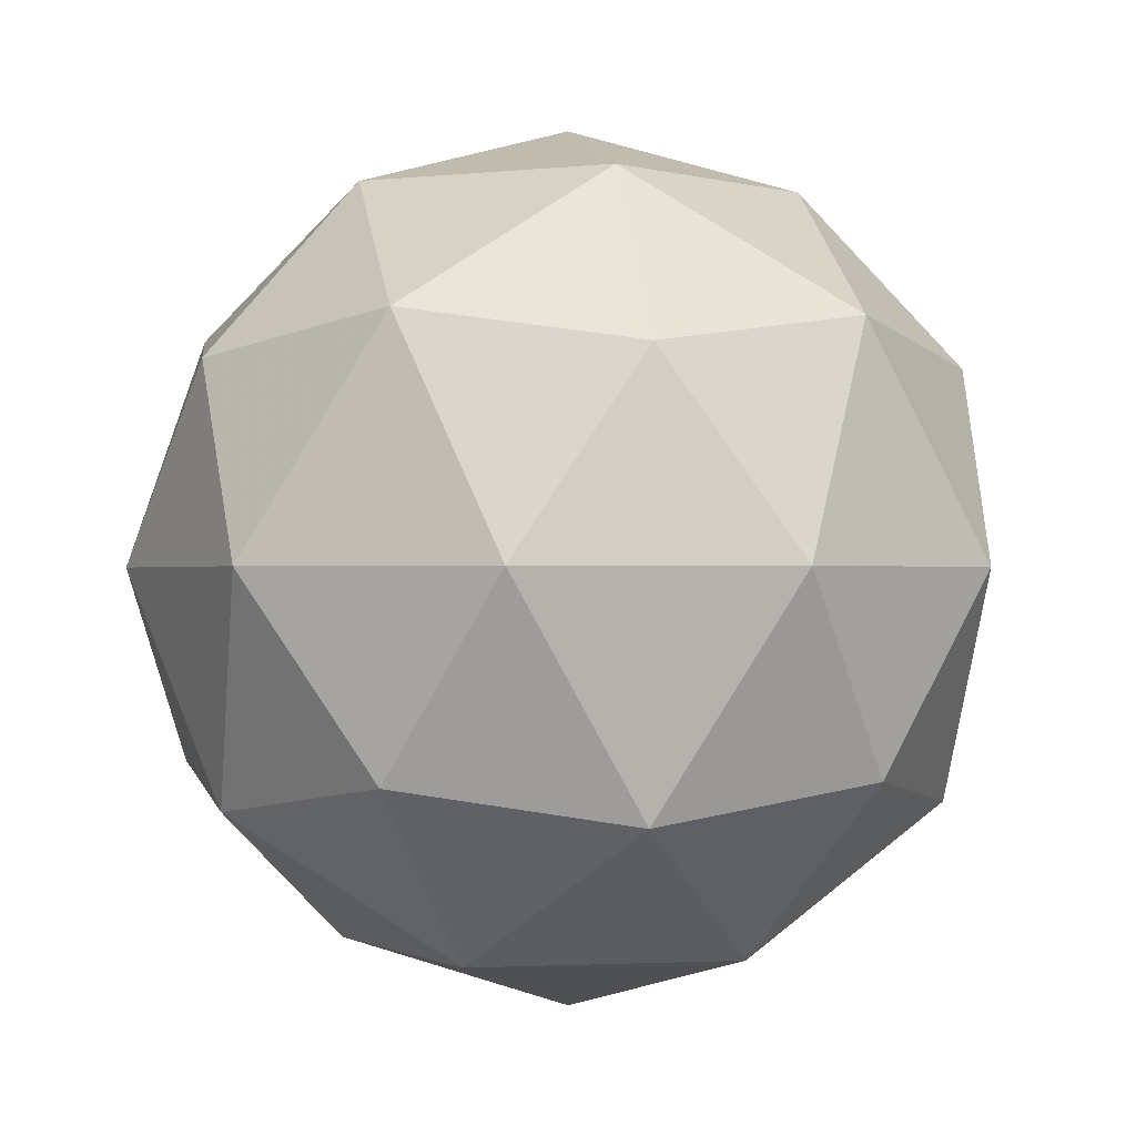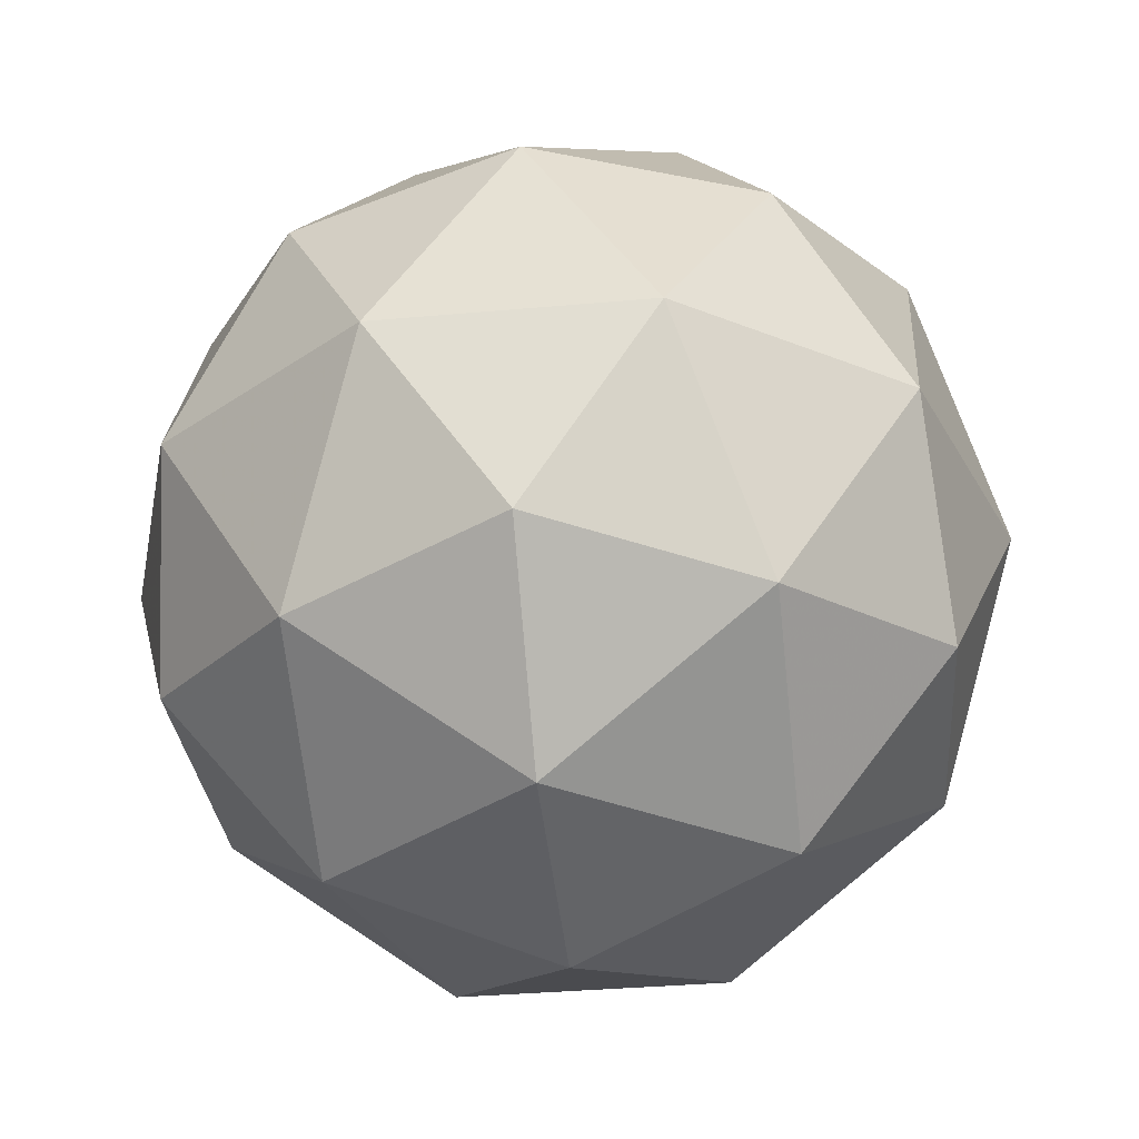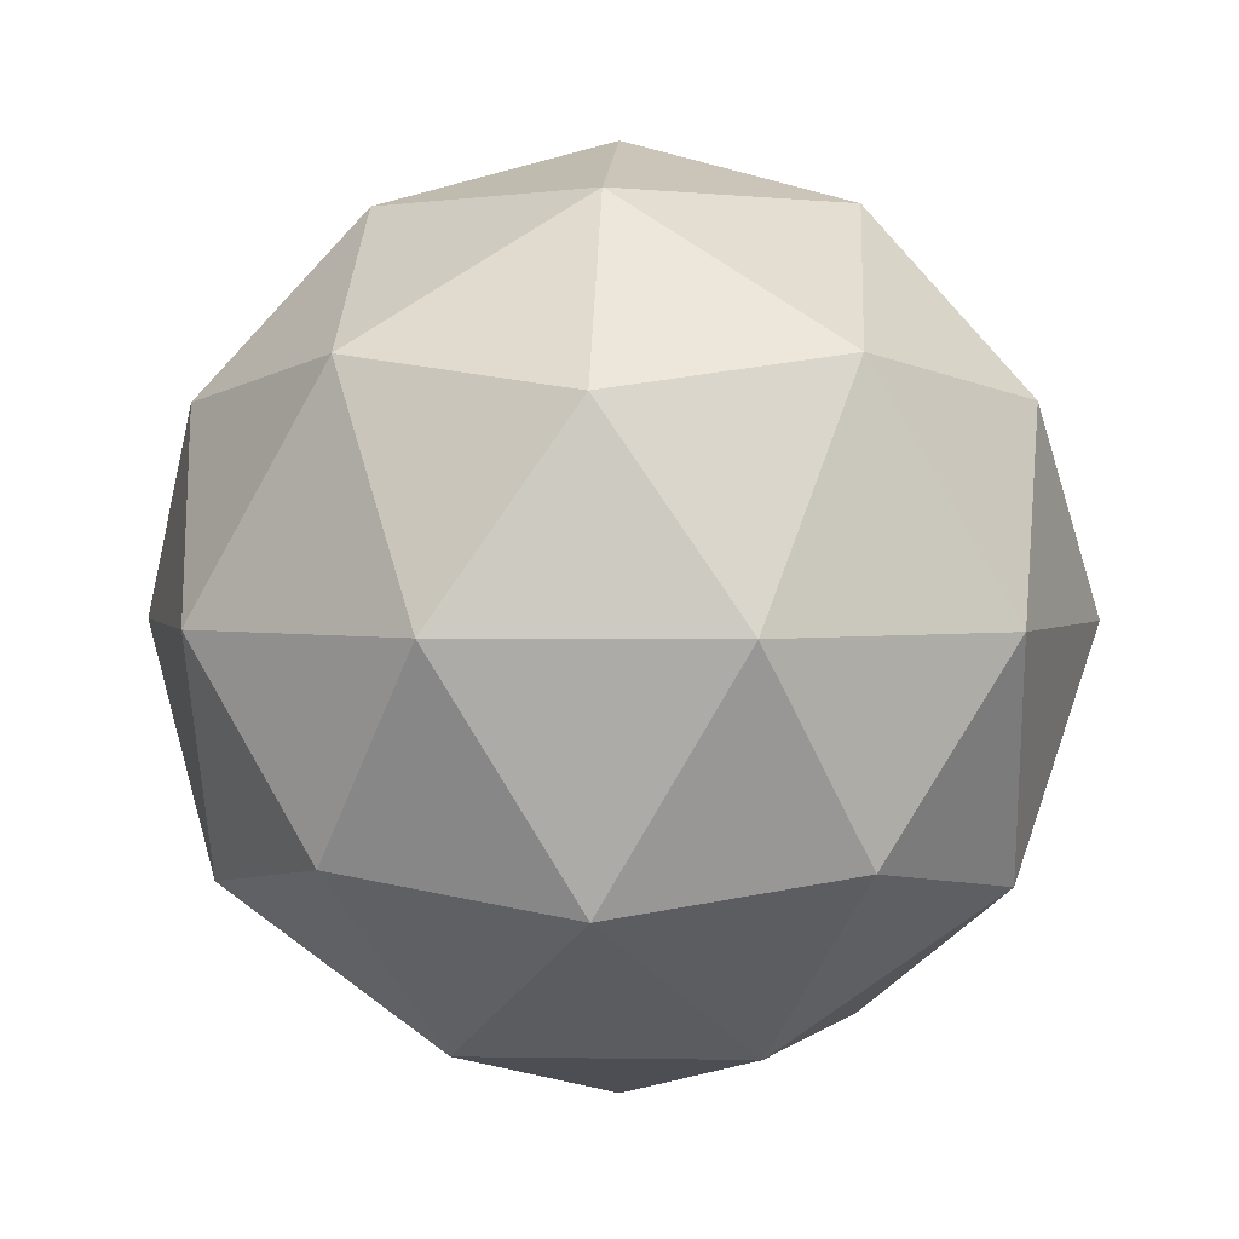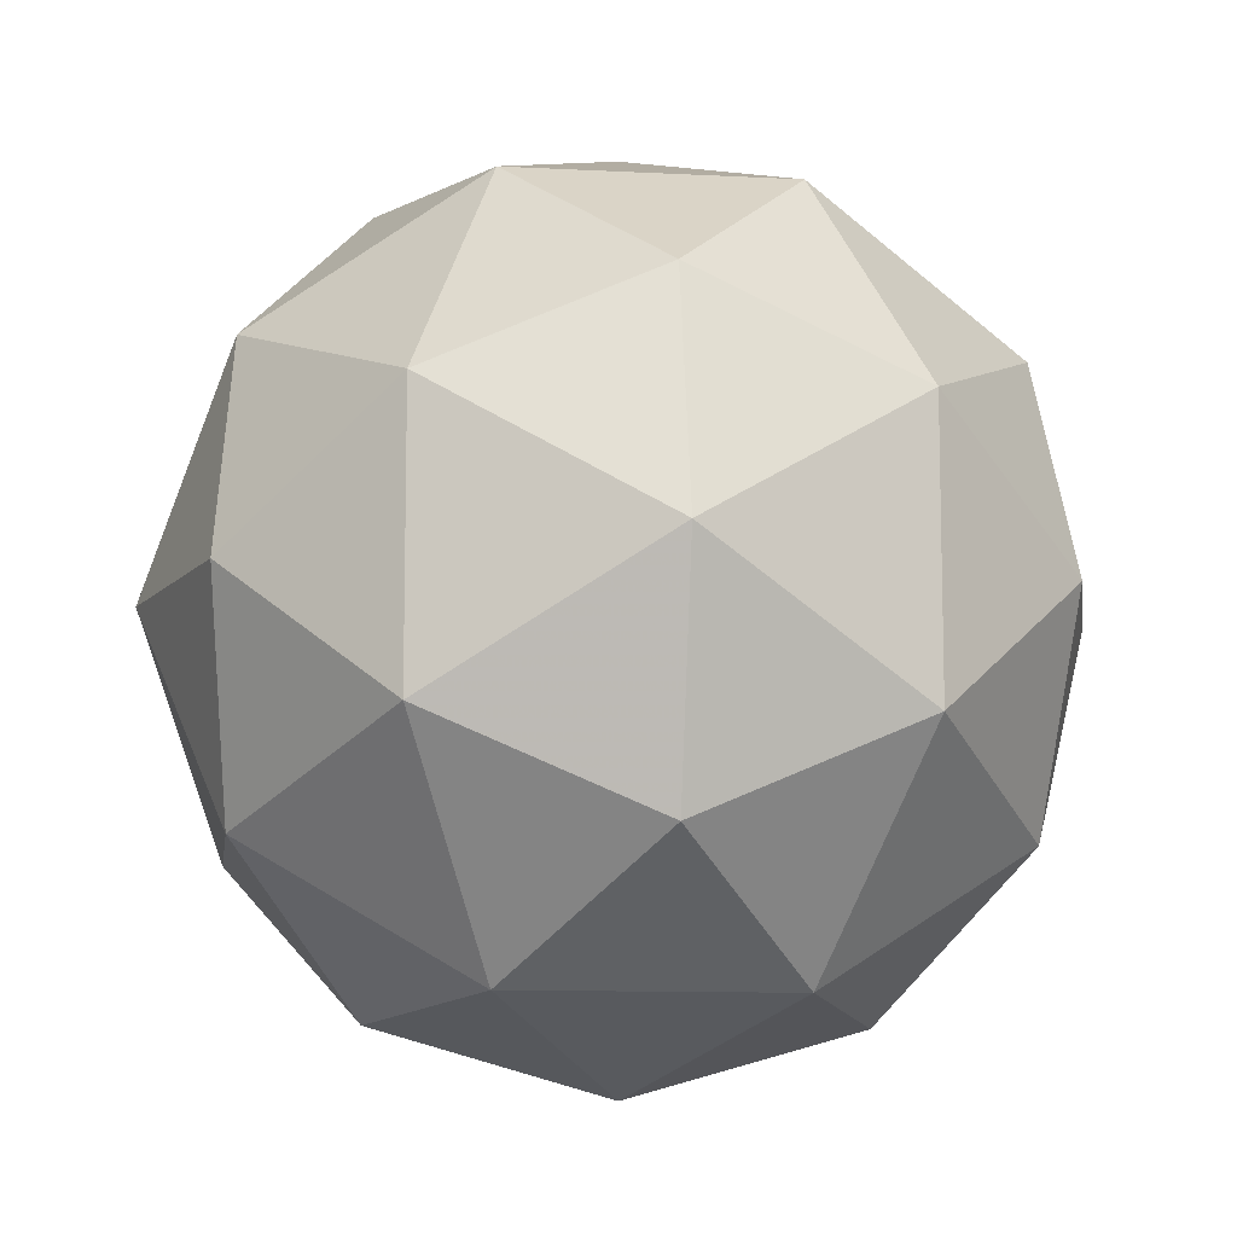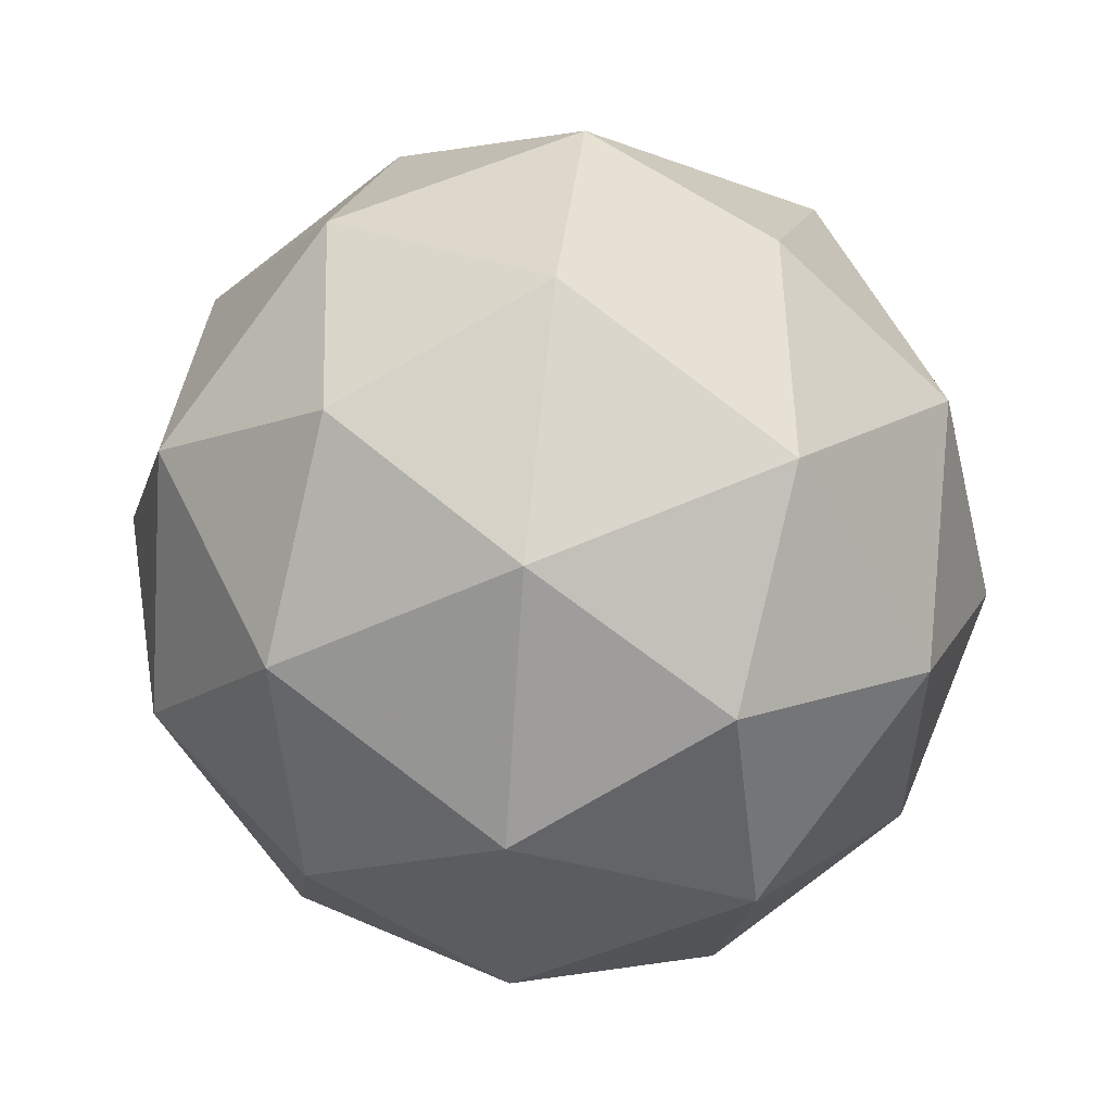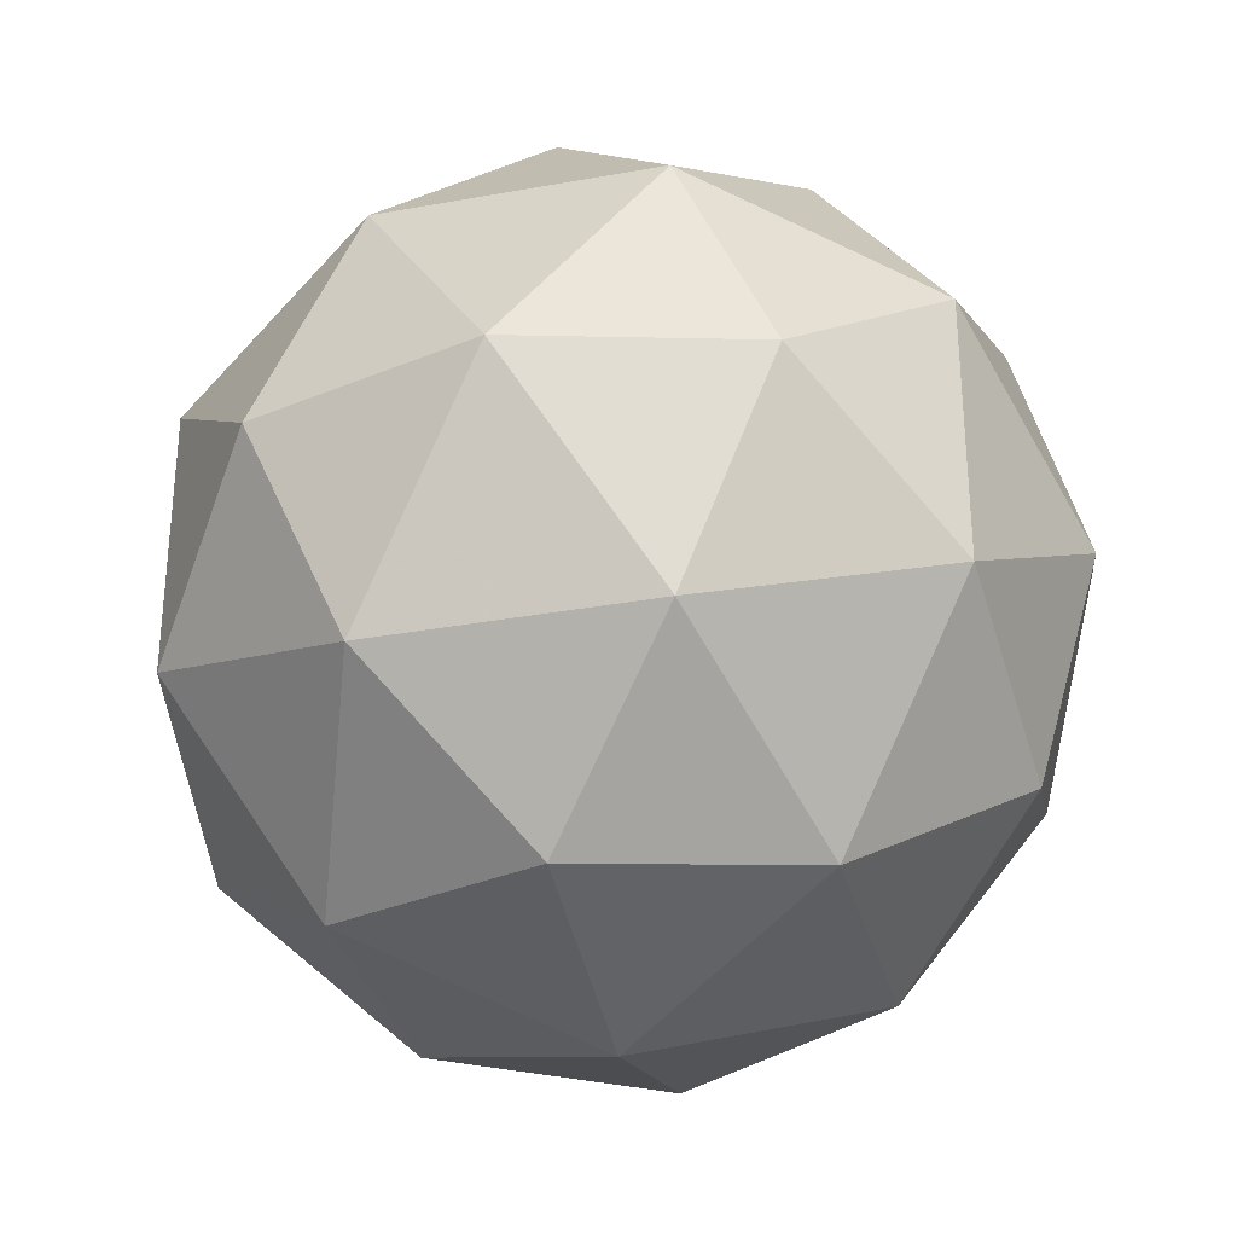
<metadata>
{"format":"obj","ext":"obj","renderer":"f3d","projection":"perspective","resolution":1024,"background":"white","views":[{"elev":-0.3,"azim":-29.0,"up":"+Z"},{"elev":-33.6,"azim":-46.9,"up":"+Z"},{"elev":2.1,"azim":-14.4,"up":"+Z"},{"elev":-10.4,"azim":50.7,"up":"+Y"},{"elev":55.3,"azim":32.8,"up":"+Y"},{"elev":-32.5,"azim":-17.5,"up":"+Y"}]}
</metadata>
<code>
v -0.5794 0.4905 -0.45
v -0.6373 0.5326 -0.4058
v -0.5573 0.5586 -0.4058
v -0.5078 0.4905 -0.4058
v -0.5573 0.4224 -0.4058
v -0.6373 0.4484 -0.4058
v -0.6015 0.5586 -0.3343
v -0.5215 0.5326 -0.3343
v -0.5215 0.4484 -0.3343
v -0.6015 0.4224 -0.3343
v -0.651 0.4905 -0.3343
v -0.5794 0.4905 -0.29
v -0.5664 0.5305 -0.4381
v -0.6134 0.5152 -0.4381
v -0.6004 0.5552 -0.4121
v -0.6475 0.4905 -0.4121
v -0.6134 0.4658 -0.4381
v -0.5373 0.4905 -0.4381
v -0.5243 0.5305 -0.4121
v -0.5664 0.4505 -0.4381
v -0.5243 0.4505 -0.4121
v -0.6004 0.4258 -0.4121
v -0.6555 0.5152 -0.37
v -0.6555 0.4658 -0.37
v -0.5794 0.5705 -0.37
v -0.6264 0.5552 -0.37
v -0.5033 0.5152 -0.37
v -0.5324 0.5552 -0.37
v -0.5324 0.4258 -0.37
v -0.5033 0.4658 -0.37
v -0.6264 0.4258 -0.37
v -0.5794 0.4105 -0.37
v -0.6345 0.5305 -0.328
v -0.5584 0.5552 -0.328
v -0.5113 0.4905 -0.328
v -0.5584 0.4258 -0.328
v -0.6345 0.4505 -0.328
v -0.5924 0.5305 -0.302
v -0.6215 0.4905 -0.302
v -0.5454 0.5152 -0.302
v -0.5454 0.4658 -0.302
v -0.5924 0.4505 -0.302
f 1 14 13
f 2 14 16
f 1 13 18
f 1 18 20
f 1 20 17
f 2 16 23
f 3 15 25
f 4 19 27
f 5 21 29
f 6 22 31
f 2 23 26
f 3 25 28
f 4 27 30
f 5 29 32
f 6 31 24
f 7 33 38
f 8 34 40
f 9 35 41
f 10 36 42
f 11 37 39
f 39 42 12
f 39 37 42
f 37 10 42
f 42 41 12
f 42 36 41
f 36 9 41
f 41 40 12
f 41 35 40
f 35 8 40
f 40 38 12
f 40 34 38
f 34 7 38
f 38 39 12
f 38 33 39
f 33 11 39
f 24 37 11
f 24 31 37
f 31 10 37
f 32 36 10
f 32 29 36
f 29 9 36
f 30 35 9
f 30 27 35
f 27 8 35
f 28 34 8
f 28 25 34
f 25 7 34
f 26 33 7
f 26 23 33
f 23 11 33
f 31 32 10
f 31 22 32
f 22 5 32
f 29 30 9
f 29 21 30
f 21 4 30
f 27 28 8
f 27 19 28
f 19 3 28
f 25 26 7
f 25 15 26
f 15 2 26
f 23 24 11
f 23 16 24
f 16 6 24
f 17 22 6
f 17 20 22
f 20 5 22
f 20 21 5
f 20 18 21
f 18 4 21
f 18 19 4
f 18 13 19
f 13 3 19
f 16 17 6
f 16 14 17
f 14 1 17
f 13 15 3
f 13 14 15
f 14 2 15

</code>
